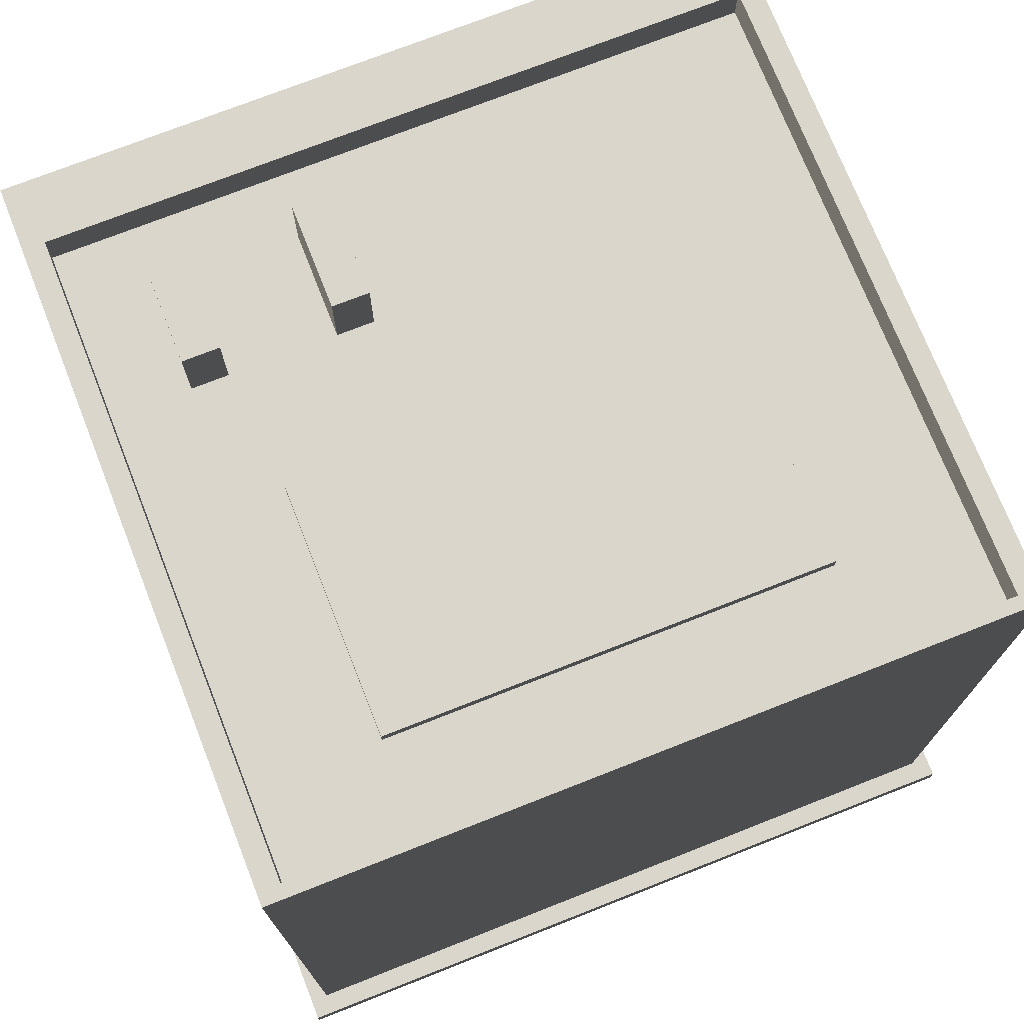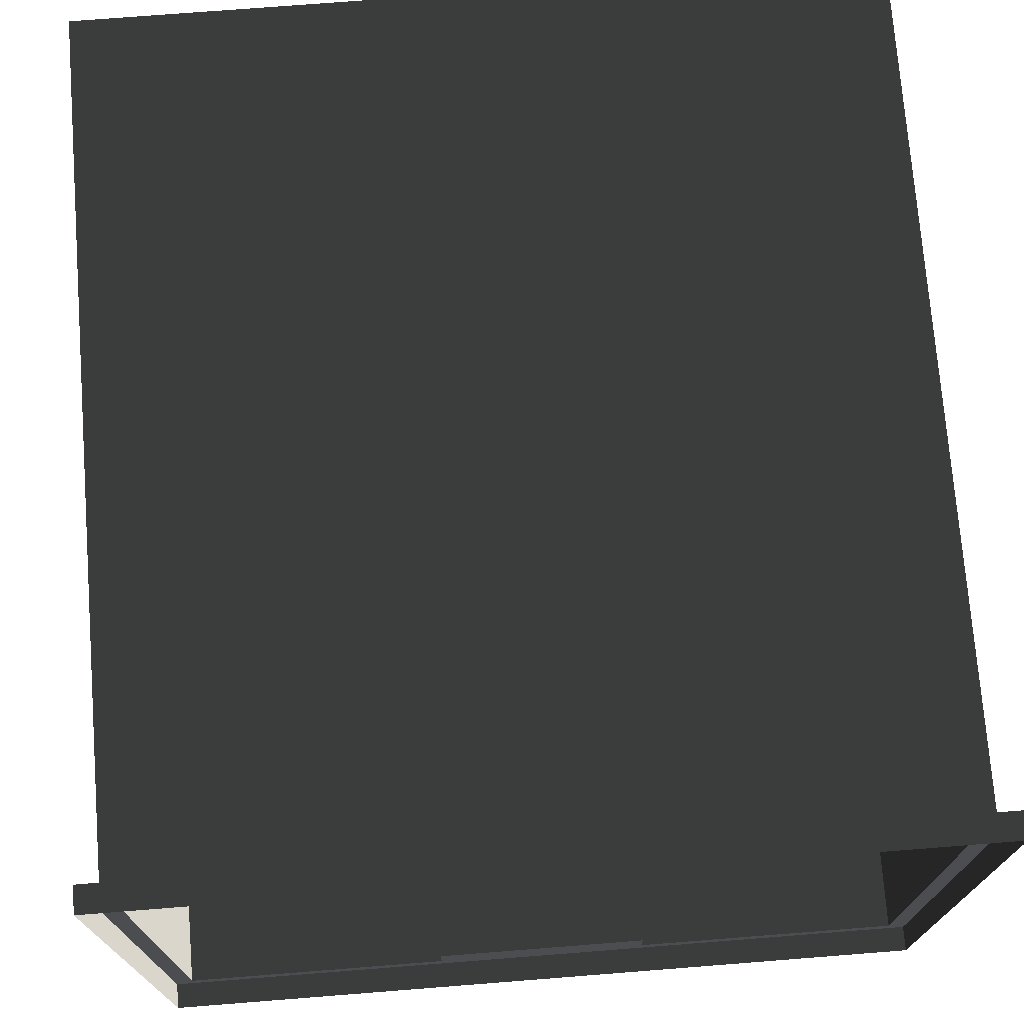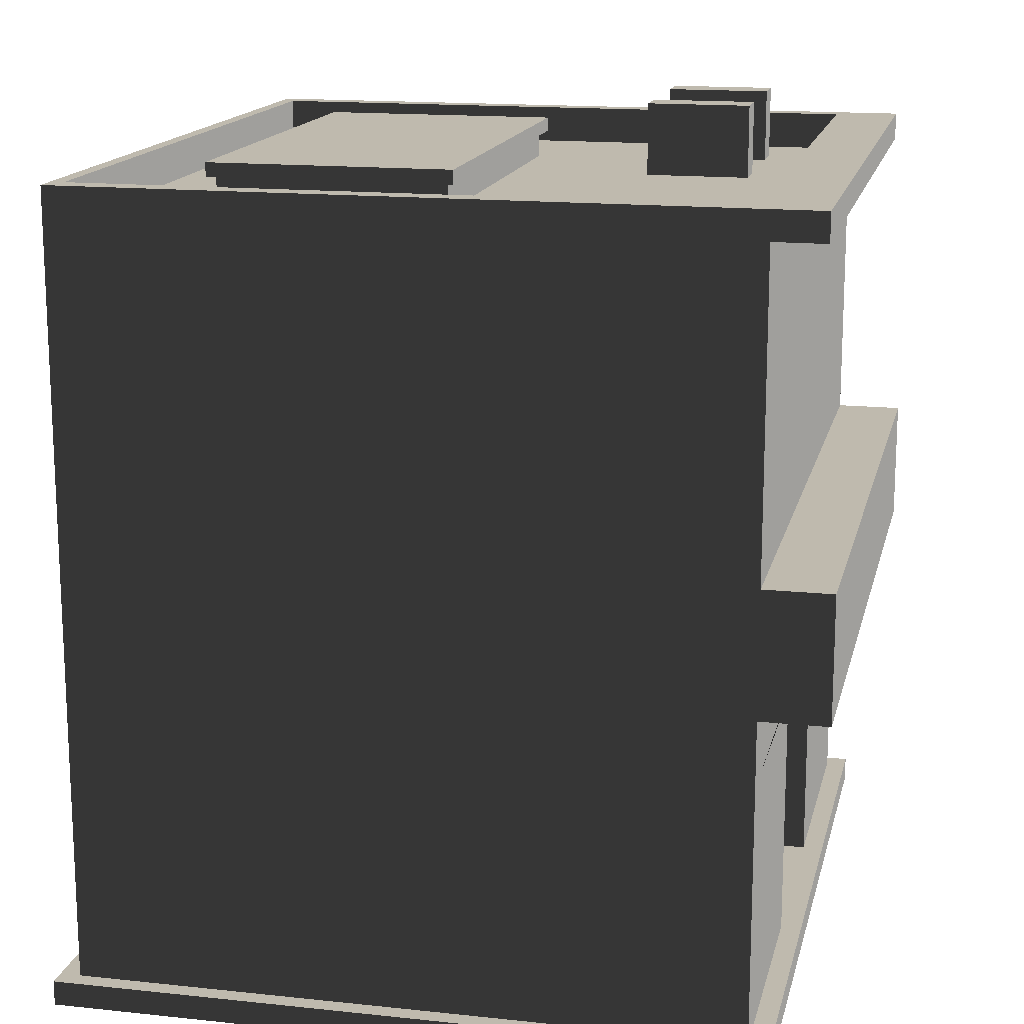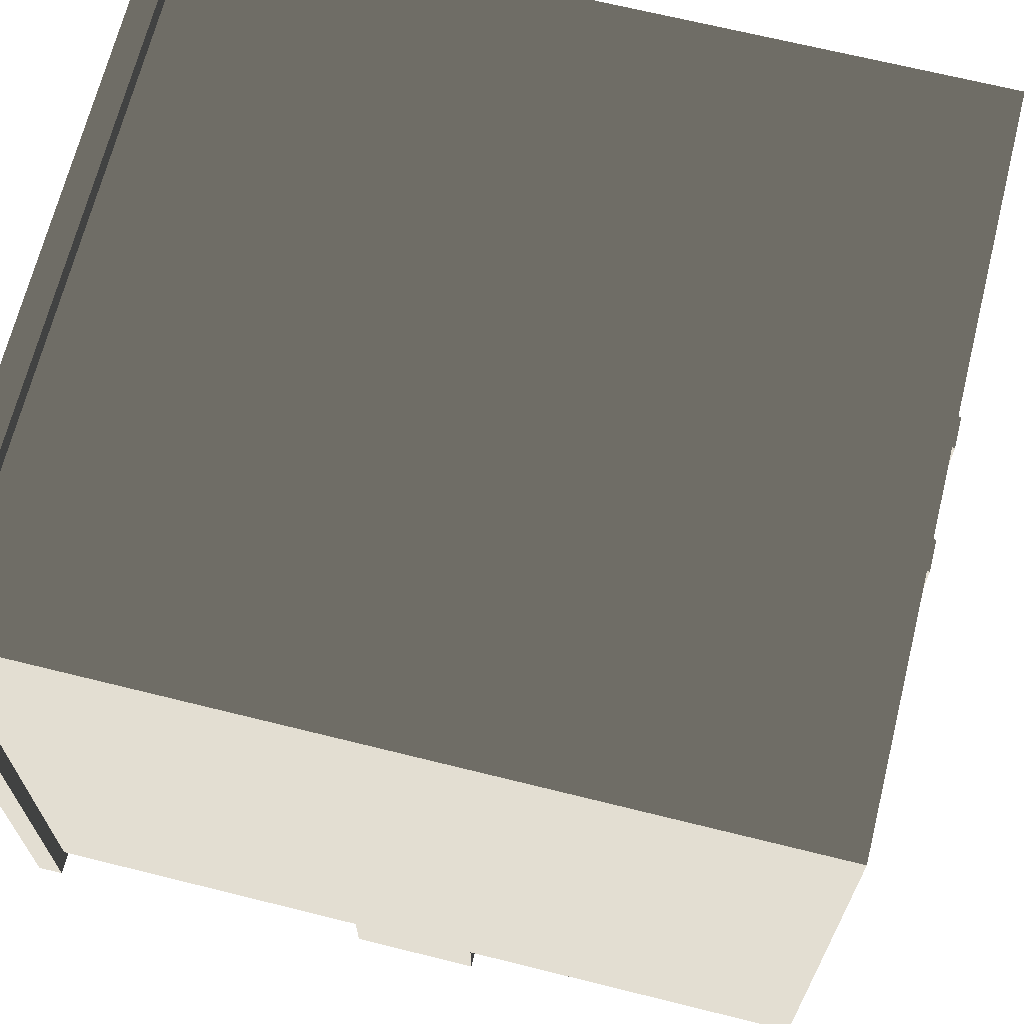
<metadata>
{"format":"obj","ext":"obj","renderer":"f3d","projection":"perspective","resolution":1024,"background":"white","views":[{"elev":73.7,"azim":-21.5,"up":"+Y"},{"elev":73.5,"azim":-4.5,"up":"+Z"},{"elev":15.5,"azim":102.6,"up":"+Y"},{"elev":67.7,"azim":104.0,"up":"+Z"}]}
</metadata>
<code>
v -1.702 10.42 -2.195
v -1.207 10.42 -2.195
v -1.207 11.42 -2.195
v -1.702 11.42 -2.195
v -1.207 10.42 -2.195
v -1.207 10.42 -0.7725
v -1.207 11.42 -0.7725
v -1.207 11.42 -2.195
v -1.207 10.42 -0.7725
v -1.702 10.42 -0.7725
v -1.702 11.42 -0.7725
v -1.207 11.42 -0.7725
v -1.702 11.42 -2.195
v -1.207 11.42 -2.195
v -1.207 11.42 -0.7725
v -1.702 11.42 -0.7725
v -1.702 11.42 -0.7725
v -1.702 10.42 -0.7725
v -1.702 10.42 -2.195
v -1.702 11.42 -2.195
v -3.646 10.42 -2.195
v -3.151 10.42 -2.195
v -3.151 11.42 -2.195
v -3.646 11.42 -2.195
v -3.151 10.42 -2.195
v -3.151 10.42 -0.7725
v -3.151 11.42 -0.7725
v -3.151 11.42 -2.195
v -3.151 10.42 -0.7725
v -3.646 10.42 -0.7725
v -3.646 11.42 -0.7725
v -3.151 11.42 -0.7725
v -3.646 11.42 -2.195
v -3.151 11.42 -2.195
v -3.151 11.42 -0.7725
v -3.646 11.42 -0.7725
v -3.646 11.42 -0.7725
v -3.646 10.42 -0.7725
v -3.646 10.42 -2.195
v -3.646 11.42 -2.195
v 2.844 10.78 4.347
v 2.844 10.97 4.347
v 2.844 10.97 1.038
v 2.844 10.78 1.038
v -3.012 10.97 4.347
v -3.012 10.97 1.038
v 2.844 10.97 1.038
v 2.844 10.97 4.347
v -3.012 10.97 4.347
v -3.012 10.78 4.347
v -3.012 10.78 1.038
v -3.012 10.97 1.038
v 2.844 10.78 1.038
v 2.844 10.97 1.038
v -3.012 10.97 1.038
v -3.012 10.78 1.038
v -3.012 10.78 4.347
v -3.012 10.97 4.347
v 2.844 10.97 4.347
v 2.844 10.78 4.347
v -3.012 10.78 4.347
v -2.894 10.78 4.244
v -2.894 10.78 1.141
v -3.012 10.78 4.347
v -3.012 10.78 1.038
v -2.894 10.78 4.244
v -3.012 10.78 4.347
v 2.844 10.78 4.347
v -2.894 10.78 4.244
v 2.844 10.78 4.347
v 2.727 10.78 4.244
v 2.844 10.78 1.038
v 2.727 10.78 1.141
v 2.727 10.78 4.244
v 2.844 10.78 4.347
v 2.844 10.78 1.038
v 2.727 10.78 1.141
v 2.844 10.78 1.038
v -3.012 10.78 1.038
v 2.727 10.78 1.141
v -3.012 10.78 1.038
v -2.894 10.78 1.141
v -2.894 10.42 4.244
v -2.894 10.78 4.244
v 2.727 10.78 4.244
v 2.727 10.42 4.244
v 2.727 10.42 4.244
v 2.727 10.78 4.244
v 2.727 10.78 1.141
v 2.727 10.42 1.141
v 2.727 10.42 1.141
v 2.727 10.78 1.141
v -2.894 10.78 1.141
v -2.894 10.42 1.141
v -2.894 10.78 4.244
v -2.894 10.42 4.244
v -2.894 10.42 1.141
v -2.894 10.78 1.141
v 0.2964 2.659 -2.725
v 0.2964 1.418 -2.725
v 0.4449 1.418 -2.725
v 0.4449 2.659 -2.725
v -0.4448 2.659 -2.725
v -0.4448 1.418 -2.725
v -0.2964 1.418 -2.725
v -0.2964 2.659 -2.725
v -0.0683 3.724 -2.725
v -0.0683 0.3369 -2.725
v 0.06819 0.3369 -2.725
v 0.06819 3.724 -2.725
v 0.1733 3.466 -2.725
v 0.2964 2.659 -2.725
v 0.4449 2.659 -2.725
v 1.328 3.466 -2.725
v 0.4449 1.418 -2.725
v 1.328 0.6099 -2.725
v 0.2964 1.418 -2.725
v 0.1733 0.6099 -2.725
v -1.328 3.466 -2.725
v -0.4448 2.659 -2.725
v -0.2964 2.659 -2.725
v -0.1732 3.466 -2.725
v -0.2964 1.418 -2.725
v -0.1732 0.6099 -2.725
v -0.4448 1.418 -2.725
v -1.328 0.6099 -2.725
v 0.06819 3.724 -2.725
v 0.1733 3.466 -2.725
v 1.328 3.466 -2.725
v 1.434 3.724 -2.725
v 1.328 0.6099 -2.725
v 1.434 0.3369 -2.725
v 0.1733 0.6099 -2.725
v 0.06819 0.3369 -2.725
v -1.434 3.724 -2.725
v -1.328 3.466 -2.725
v -0.1732 3.466 -2.725
v -0.0683 3.724 -2.725
v -0.1732 0.6099 -2.725
v -0.0683 0.3369 -2.725
v -1.328 0.6099 -2.725
v -1.434 0.3369 -2.725
v 1.434 3.724 -2.725
v 1.434 3.724 -3.263
v 0.06819 3.724 -3.263
v 0.06819 3.724 -2.725
v -0.0683 3.724 -3.263
v -0.0683 3.724 -2.725
v -1.434 3.724 -3.263
v -1.434 3.724 -2.725
v 1.434 0.3369 -2.725
v 1.434 0.3369 -3.263
v 1.434 3.724 -3.263
v 1.434 3.724 -2.725
v -1.434 3.724 -2.725
v -1.434 3.724 -3.263
v -1.434 0.3369 -3.263
v -1.434 0.3369 -2.725
v 1.434 3.724 -3.263
v 5.007 4.67 -3.263
v 0.06819 3.724 -3.263
v -5.007 4.67 -3.263
v -0.0683 3.724 -3.263
v -1.434 3.724 -3.263
v 4.394 3.787 -3.263
v 4.394 1.182 -3.263
v 5.007 0.3369 -3.263
v 2.19 1.182 -3.263
v 1.434 0.3369 -3.263
v 2.19 3.787 -3.263
v -2.19 3.787 -3.263
v -2.19 1.182 -3.263
v -1.434 0.3369 -3.263
v -4.394 1.182 -3.263
v -5.007 0.3369 -3.263
v -4.394 3.787 -3.263
v 2.19 1.182 -3.263
v 4.394 1.182 -3.263
v 4.394 3.787 -3.263
v 2.19 3.787 -3.263
v -2.19 3.787 -3.263
v -4.394 3.787 -3.263
v -4.394 1.182 -3.263
v -2.19 1.182 -3.263
v 5.007 0.3369 -3.263
v 5.007 0.3369 5.716
v 5.007 4.67 5.716
v 5.007 4.67 -3.263
v -5.007 4.67 -3.263
v -5.007 4.67 5.716
v -5.007 0.3369 5.716
v -5.007 0.3369 -3.263
v -4.709 10.42 5.531
v -4.709 10.42 -3.079
v 4.709 10.42 -3.079
v 4.709 10.42 5.531
v -5.007 4.67 -3.263
v -5.007 6.352 -3.263
v -5.007 6.352 5.716
v -5.007 4.67 5.716
v -5.007 4.67 5.716
v -5.007 6.352 5.716
v 5.007 6.352 5.716
v 5.007 4.67 5.716
v 5.007 4.67 5.716
v 5.007 6.352 5.716
v 5.007 6.352 -3.263
v 5.007 4.67 -3.263
v -5.007 4.67 -4.169
v -5.007 4.67 -3.263
v 5.007 4.67 -3.263
v 5.007 4.67 -4.169
v -5.007 4.67 -3.263
v -5.007 4.67 -4.169
v -5.007 6.352 -4.169
v -5.007 6.352 -3.263
v -5.007 6.352 -3.263
v -5.007 6.352 -4.169
v 5.007 6.352 -4.169
v -0.02041 6.352 -3.263
v 5.007 6.352 -3.263
v 5.007 6.352 -3.263
v 5.007 6.352 -4.169
v 5.007 4.67 -4.169
v 5.007 4.67 -3.263
v 4.754 6.531 -3.263
v 4.754 8.965 -3.263
v 3.396 8.965 -3.263
v 3.396 6.531 -3.263
v -5.007 6.352 -3.263
v -5.007 9.083 -3.263
v -5.007 10.93 5.716
v -5.007 6.352 5.716
v -5.007 10.55 -3.263
v -5.007 10.93 -3.263
v -5.007 6.352 5.716
v -5.007 10.93 5.716
v 5.007 10.93 5.716
v 5.007 6.352 5.716
v 5.007 6.352 5.716
v 5.007 10.93 5.716
v 5.007 9.083 -3.263
v 5.007 6.352 -3.263
v 5.007 10.55 -3.263
v 5.007 10.93 -3.263
v -5.007 10.93 -3.952
v -5.007 10.55 -3.952
v 5.007 10.55 -3.952
v 5.007 10.93 -3.952
v 0.02553 10.55 -3.263
v 5.007 10.55 -3.263
v 5.007 10.55 -3.952
v -5.007 10.55 -3.952
v -5.007 10.55 -3.263
v -5.007 10.55 -3.263
v -5.007 10.55 -3.952
v -5.007 10.93 -3.952
v -5.007 10.93 -3.263
v -5.007 10.93 -3.263
v -5.007 10.93 -3.952
v 5.007 10.93 -3.952
v 5.007 10.93 -3.263
v 5.007 10.93 -3.263
v 5.007 10.93 -3.952
v 5.007 10.55 -3.952
v 5.007 10.55 -3.263
v -4.709 10.93 -3.079
v -5.007 10.93 -3.263
v 5.007 10.93 -3.263
v 4.709 10.93 -3.079
v -4.709 10.93 5.531
v -5.007 10.93 5.716
v 4.709 10.93 5.531
v 5.007 10.93 5.716
v -4.709 10.42 -3.079
v -4.709 10.93 -3.079
v 4.709 10.93 -3.079
v 4.709 10.42 -3.079
v -4.709 10.93 -3.079
v -4.709 10.42 -3.079
v -4.709 10.42 5.531
v -4.709 10.93 5.531
v -4.709 10.93 5.531
v -4.709 10.42 5.531
v 4.709 10.42 5.531
v 4.709 10.93 5.531
v 4.709 10.93 5.531
v 4.709 10.42 5.531
v 4.709 10.42 -3.079
v 4.709 10.93 -3.079
v 5.007 0.3369 5.716
v -5.007 0.3369 5.716
v -5.007 4.67 5.716
v 5.007 4.67 5.716
v -1.434 0.3369 -2.725
v -1.434 0.3369 -3.263
v -0.0683 0.3369 -2.725
v 0.06819 0.3369 -2.725
v 1.434 0.3369 -3.263
v 1.434 0.3369 -2.725
v -1.504 0.3369 -3.54
v -5.007 0.3369 -3.263
v -5.254 0.3369 -3.54
v -5.007 0.3369 5.716
v -5.254 0.3369 5.992
v 5.254 0.3369 5.992
v 5.007 0.3369 5.716
v 5.007 0.3369 -3.263
v 5.254 0.3369 -3.54
v 1.504 0.3369 -3.54
v 1.504 0.3369 -3.54
v 1.504 0 -3.54
v 5.254 0 -3.54
v 5.254 0.3369 -3.54
v -1.504 0 -3.54
v -1.504 0.3369 -3.54
v -5.254 0.3369 -3.54
v -5.254 0 -3.54
v 5.254 0.3369 -3.54
v 5.254 0 -3.54
v 5.254 0 5.992
v 5.254 0.3369 5.992
v -5.254 0.3369 5.992
v -5.254 0 5.992
v -5.254 0 -3.54
v -5.254 0.3369 -3.54
v -5.254 0 5.992
v -5.254 0.3369 5.992
v 5.254 0.3369 5.992
v 5.254 0 5.992
v -3.396 6.531 -3.263
v -5.007 6.352 -3.263
v -3.161 6.531 -3.263
v -3.161 8.965 -3.263
v -3.396 8.965 -3.263
v -3.161 9.2 -3.263
v -3.396 9.2 -3.263
v -4.754 8.965 -3.263
v -4.754 6.531 -3.263
v -5.007 9.083 -3.263
v -4.754 9.2 -3.263
v -5.007 10.55 -3.263
v -4.754 10.37 -3.263
v -3.161 10.37 -3.263
v -3.396 10.37 -3.263
v -0.1104 9.2 -3.263
v -0.1104 8.965 -3.263
v 0.1105 9.2 -3.263
v 0.1105 8.965 -3.263
v -0.1104 6.531 -3.263
v 0.1105 6.531 -3.263
v 0.1105 10.37 -3.263
v -0.1104 10.37 -3.263
v 3.161 9.2 -3.263
v 3.161 8.965 -3.263
v 3.396 9.2 -3.263
v 3.396 8.965 -3.263
v 4.754 8.965 -3.263
v 4.754 9.2 -3.263
v 5.007 9.083 -3.263
v 4.754 6.531 -3.263
v 5.007 6.352 -3.263
v 5.007 10.55 -3.263
v 4.754 10.37 -3.263
v 3.396 10.37 -3.263
v 3.161 6.531 -3.263
v 3.396 6.531 -3.263
v 3.161 10.37 -3.263
v 0.02553 10.55 -3.263
v -0.02041 6.352 -3.263
v 4.754 9.2 -3.263
v 4.754 10.37 -3.263
v 3.396 10.37 -3.263
v 3.396 9.2 -3.263
v -3.396 8.965 -3.263
v -4.754 8.965 -3.263
v -4.754 6.531 -3.263
v -3.396 6.531 -3.263
v -3.396 10.37 -3.263
v -4.754 10.37 -3.263
v -4.754 9.2 -3.263
v -3.396 9.2 -3.263
v -0.1104 8.965 -3.263
v -3.161 8.965 -3.263
v -3.161 6.531 -3.263
v -0.1104 6.531 -3.263
v -0.1104 10.37 -3.263
v -3.161 10.37 -3.263
v -3.161 9.2 -3.263
v -0.1104 9.2 -3.263
v 3.161 8.965 -3.263
v 0.1105 8.965 -3.263
v 0.1105 6.531 -3.263
v 3.161 6.531 -3.263
v 3.161 10.37 -3.263
v 0.1105 10.37 -3.263
v 0.1105 9.2 -3.263
v 3.161 9.2 -3.263
v 1.434 3.724 -3.263
v 2.19 3.787 -3.263
v 4.394 3.787 -3.263
v -5.007 6.352 -4.169
v -5.007 4.67 -4.169
v 5.007 4.67 -4.169
v 5.007 6.352 -4.169
g Building_Shop_02_3661_183
f 1 3 2
f 1 4 3
f 5 7 6
f 5 8 7
f 9 11 10
f 9 12 11
f 13 15 14
f 13 16 15
f 17 19 18
f 17 20 19
f 21 23 22
f 21 24 23
f 25 27 26
f 25 28 27
f 29 31 30
f 29 32 31
f 33 35 34
f 33 36 35
f 37 39 38
f 37 40 39
f 41 43 42
f 41 44 43
f 45 47 46
f 48 47 45
f 49 51 50
f 49 52 51
f 53 55 54
f 53 56 55
f 57 59 58
f 57 60 59
f 61 63 62
f 64 65 63
f 66 68 67
f 69 71 70
f 71 73 72
f 74 76 75
f 77 79 78
f 80 82 81
f 83 85 84
f 83 86 85
f 87 89 88
f 87 90 89
f 91 93 92
f 91 94 93
f 95 97 96
f 95 98 97
f 99 101 100
f 99 102 101
f 103 105 104
f 103 106 105
f 107 109 108
f 107 110 109
f 111 113 112
f 111 114 113
f 114 115 113
f 114 116 115
f 116 117 115
f 116 118 117
f 118 112 117
f 118 111 112
f 119 121 120
f 119 122 121
f 122 123 121
f 122 124 123
f 124 125 123
f 124 126 125
f 126 120 125
f 126 119 120
f 127 129 128
f 127 130 129
f 130 131 129
f 130 132 131
f 132 133 131
f 132 134 133
f 134 128 133
f 134 127 128
f 135 137 136
f 135 138 137
f 138 139 137
f 138 140 139
f 140 141 139
f 140 142 141
f 142 136 141
f 142 135 136
f 143 145 144
f 143 146 145
f 147 145 146
f 147 146 148
f 148 149 147
f 148 150 149
f 151 153 152
f 151 154 153
f 155 157 156
f 155 158 157
f 159 161 160
f 162 160 161
f 162 161 163
f 163 164 162
f 159 160 165
f 160 166 165
f 160 167 166
f 167 168 166
f 167 169 168
f 169 170 168
f 169 159 170
f 162 164 171
f 164 172 171
f 164 173 172
f 173 174 172
f 173 175 174
f 175 176 174
f 175 162 176
f 162 171 176
f 177 179 178
f 177 180 179
f 181 183 182
f 181 184 183
f 185 187 186
f 185 188 187
f 189 191 190
f 189 192 191
f 193 195 194
f 193 196 195
f 197 199 198
f 197 200 199
f 201 203 202
f 201 204 203
f 205 207 206
f 205 208 207
f 209 211 210
f 209 212 211
f 213 215 214
f 213 216 215
f 217 219 218
f 217 220 219
f 219 220 221
f 222 224 223
f 222 225 224
f 226 228 227
f 226 229 228
f 230 232 231
f 230 233 232
f 231 232 234
f 234 232 235
f 236 238 237
f 236 239 238
f 240 242 241
f 240 243 242
f 241 242 244
f 241 244 245
f 246 248 247
f 246 249 248
f 250 252 251
f 253 252 250
f 253 250 254
f 255 257 256
f 255 258 257
f 259 261 260
f 259 262 261
f 263 265 264
f 263 266 265
f 267 269 268
f 267 270 269
f 268 271 267
f 268 272 271
f 272 273 271
f 272 274 273
f 274 270 273
f 274 269 270
f 275 277 276
f 275 278 277
f 279 281 280
f 279 282 281
f 283 285 284
f 283 286 285
f 287 289 288
f 287 290 289
f 291 293 292
f 291 294 293
f 295 297 296
f 298 296 297
f 298 299 296
f 298 300 299
f 299 301 296
f 302 296 301
f 302 301 303
f 304 302 303
f 304 303 305
f 306 304 305
f 306 307 304
f 308 307 306
f 299 308 309
f 308 306 309
f 299 309 310
f 299 310 301
f 311 313 312
f 311 314 313
f 311 312 315
f 311 315 316
f 317 316 315
f 317 315 318
f 319 321 320
f 319 322 321
f 323 325 324
f 323 326 325
f 327 329 328
f 327 330 329
f 331 333 332
f 334 333 331
f 334 331 335
f 336 334 335
f 336 335 337
f 337 335 338
f 332 338 339
f 331 332 339
f 332 340 338
f 338 340 341
f 337 338 341
f 341 340 342
f 341 342 343
f 344 336 337
f 344 337 345
f 342 344 345
f 342 345 343
f 346 334 336
f 346 347 334
f 348 347 346
f 348 349 347
f 349 350 347
f 349 351 350
f 352 348 346
f 352 346 353
f 342 353 344
f 354 349 348
f 354 355 349
f 356 355 354
f 356 357 355
f 358 357 356
f 358 356 359
f 360 358 359
f 360 361 358
f 360 362 361
f 363 360 359
f 363 359 364
f 365 363 364
f 365 356 354
f 357 366 355
f 357 367 366
f 362 366 367
f 362 367 361
f 365 354 368
f 368 363 365
f 352 363 368
f 352 369 363
f 353 369 352
f 342 369 353
f 370 366 362
f 370 351 366
f 370 350 351
f 332 350 370
f 332 333 350
f 371 373 372
f 371 374 373
f 375 377 376
f 375 378 377
f 379 381 380
f 379 382 381
f 383 385 384
f 383 386 385
f 387 389 388
f 387 390 389
f 391 393 392
f 391 394 393
f 395 397 396
f 395 398 397
f 399 401 400
f 402 404 403
f 402 405 404

</code>
